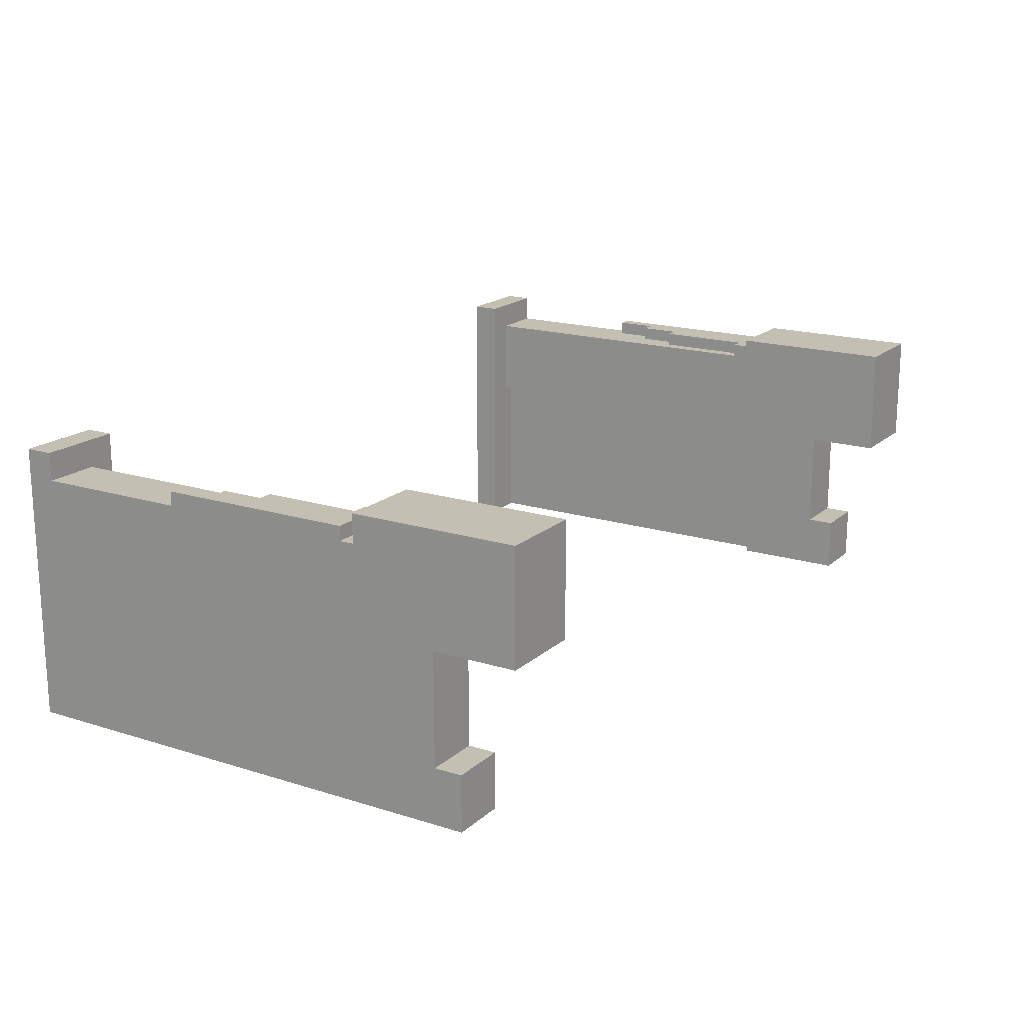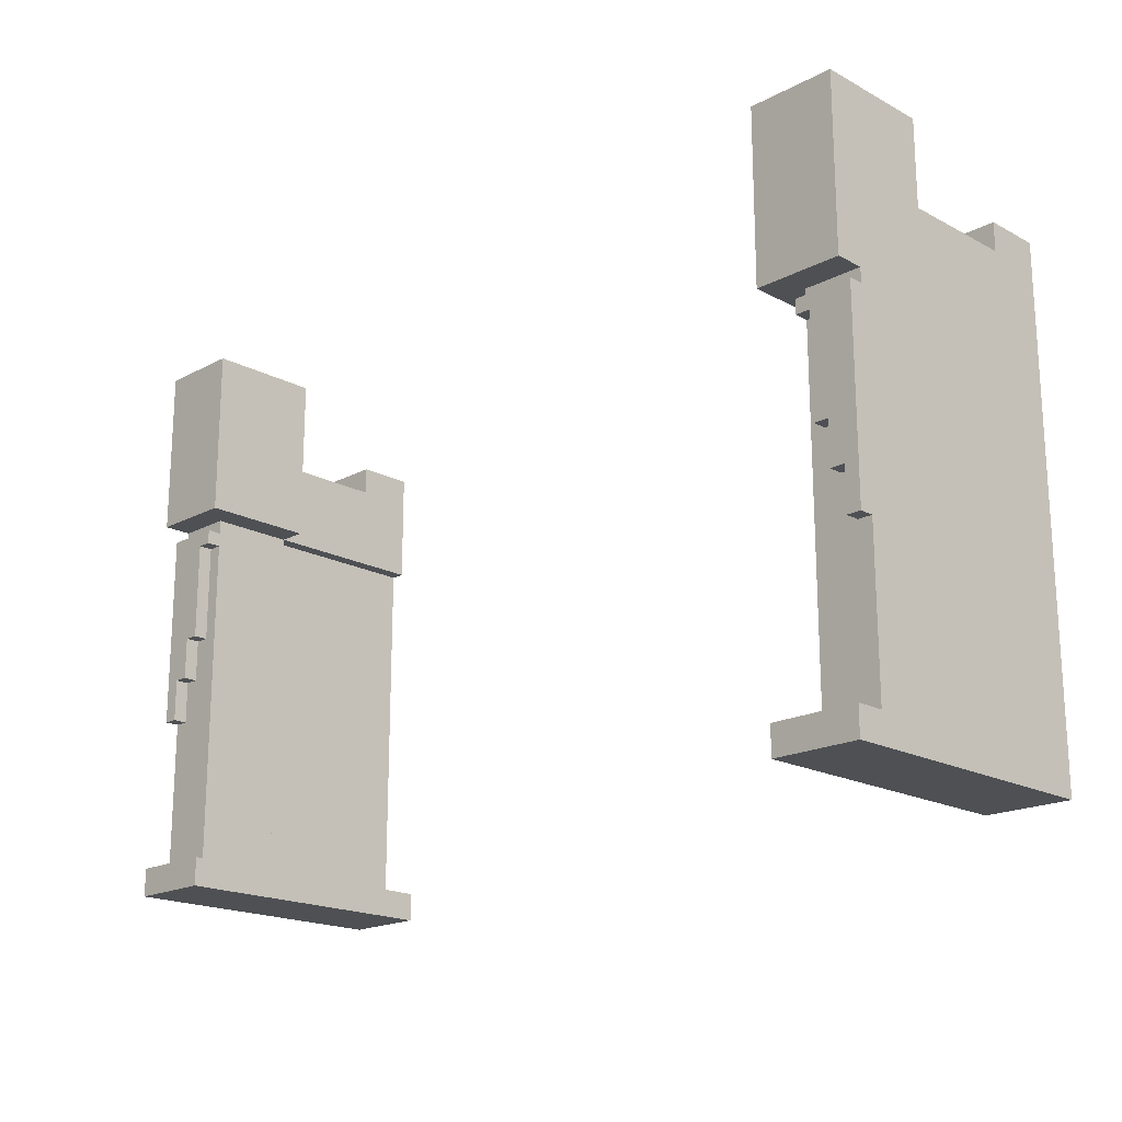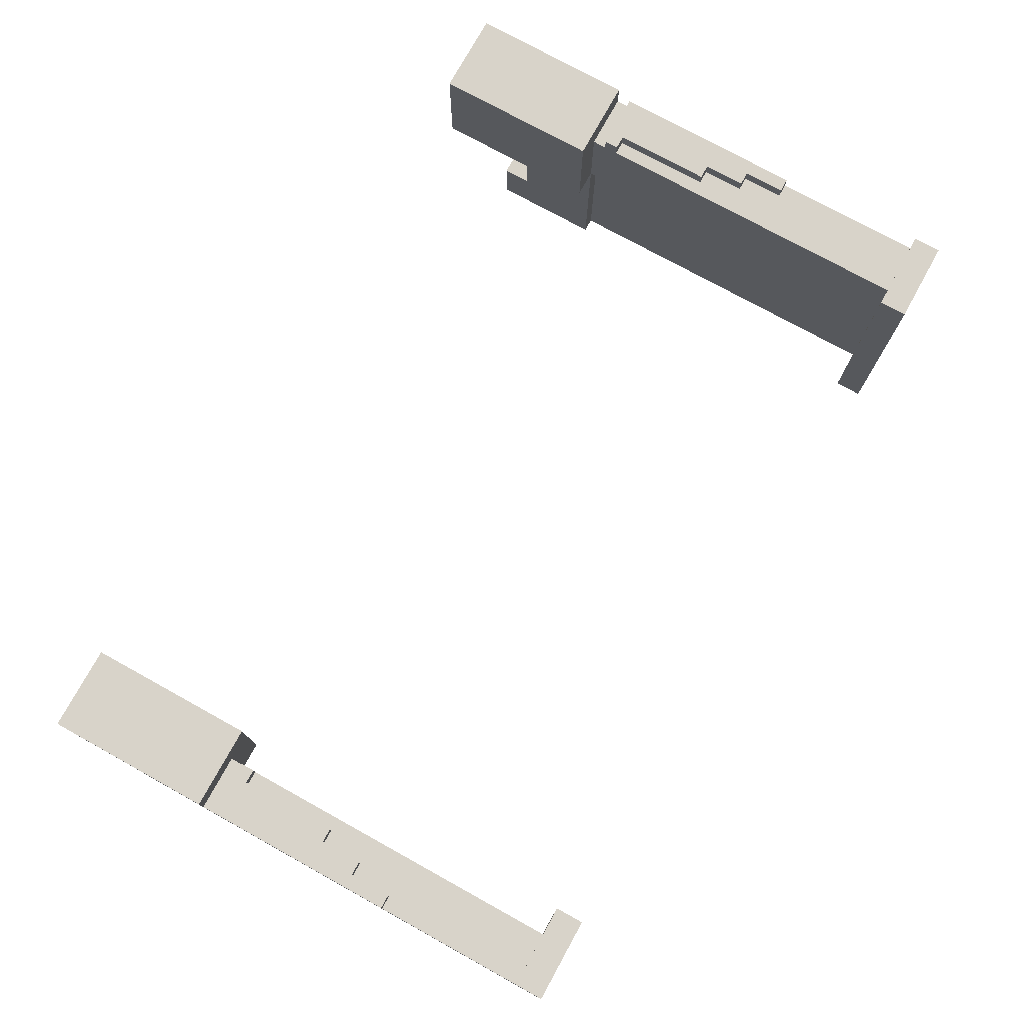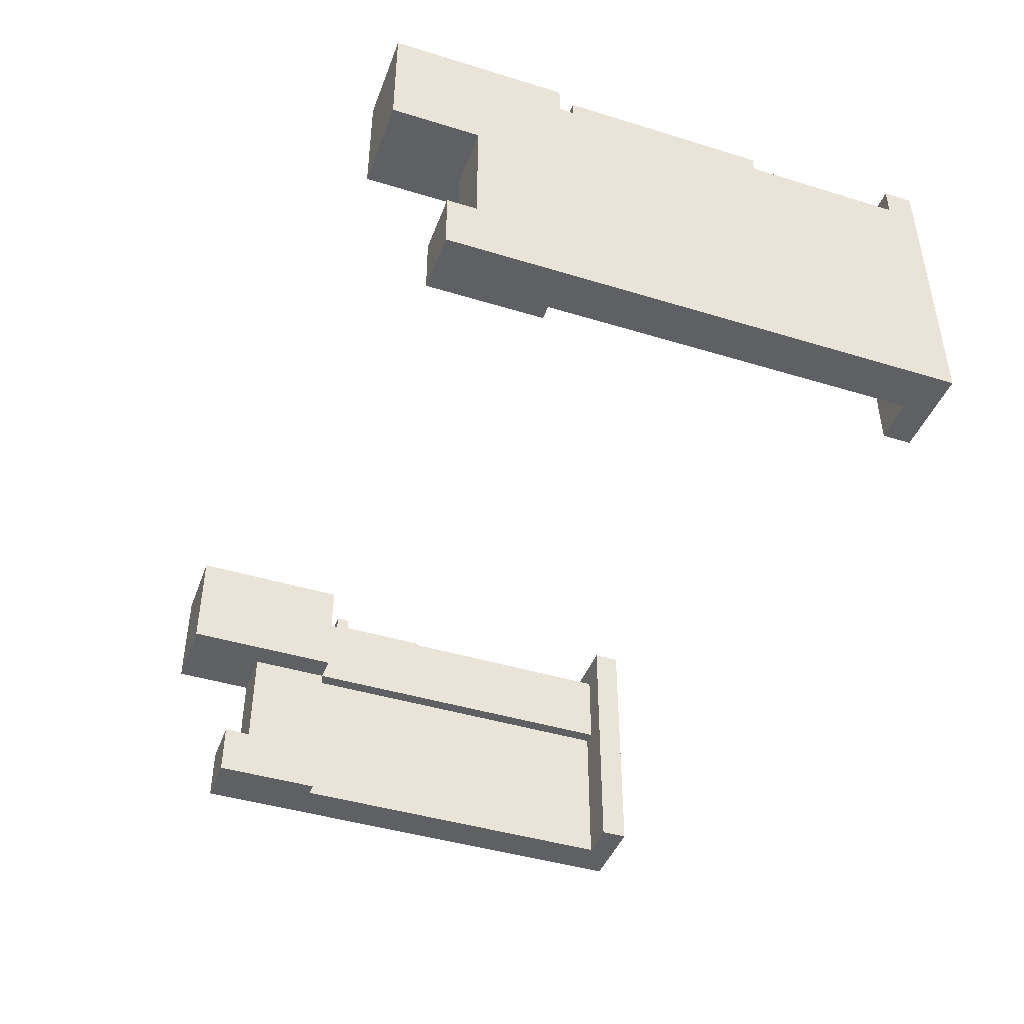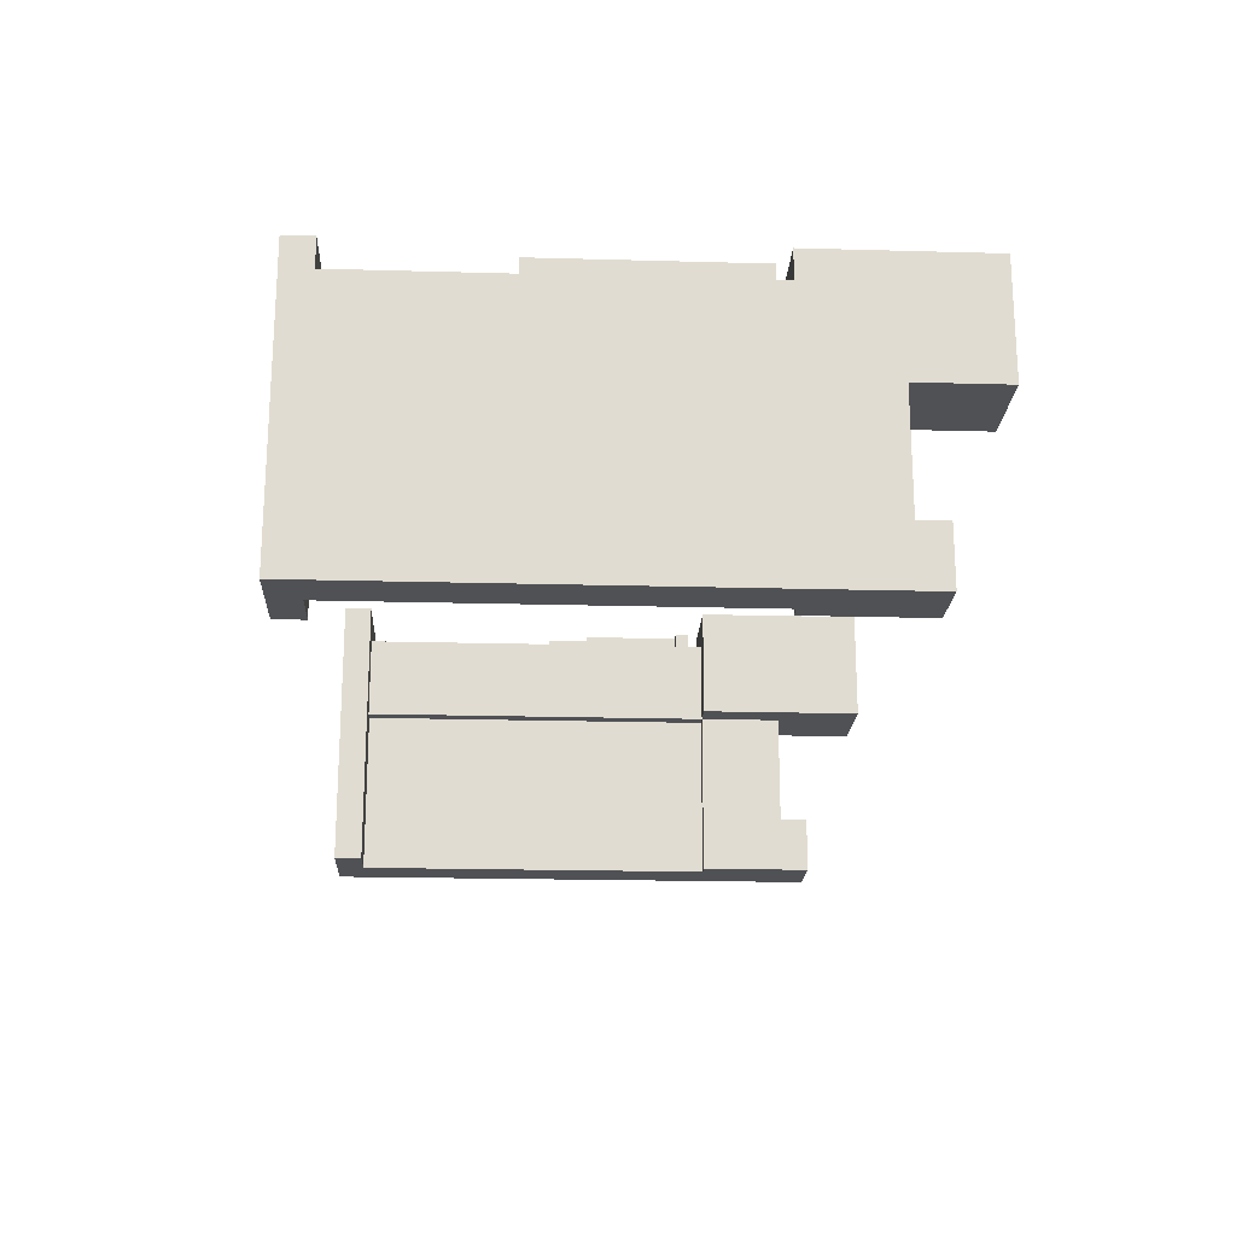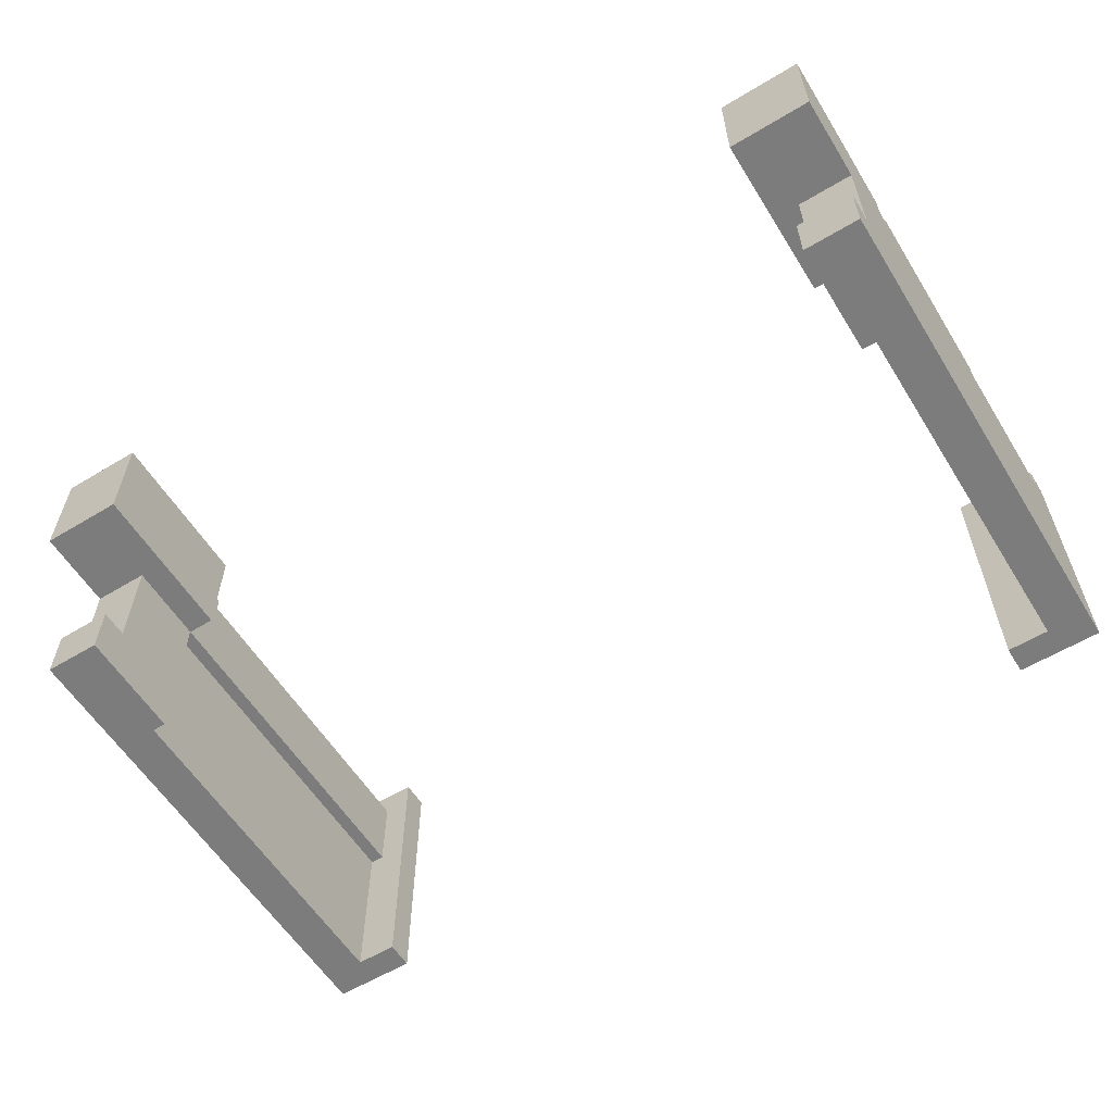
<metadata>
{"format":"obj","ext":"obj","renderer":"f3d","projection":"perspective","resolution":1024,"background":"white","views":[{"elev":17.8,"azim":121.7,"up":"+Z"},{"elev":-18.9,"azim":44.9,"up":"+Y"},{"elev":75.9,"azim":-61.1,"up":"+Z"},{"elev":-43.3,"azim":-109.9,"up":"+Z"},{"elev":-20.2,"azim":87.1,"up":"+Z"},{"elev":-58.8,"azim":-148.2,"up":"+Z"}]}
</metadata>
<code>
o
v -3.2 0 1
v -3.2 0 -1
v -3.2 0.2 1
v -3.2 0.2 0.8
v -3.2 1.3 0.9
v -3.2 1.3 0.8
v -3.2 2.7 0.9
v -3.2 2.7 0.8
v -3.2 2.8 1
v -3.2 2.8 0.8
v -3.2 3.4 0.2
v -3.2 3.4 -0.6
v -3.2 3.6 -0.6
v -3.2 3.6 -1
v -3.2 4 1
v -3.2 4 0.2
v 2.6 0 1
v 2.6 0 -1
v 2.6 0.2 1
v 2.6 0.2 -1
v 2.6 2.8 1
v 2.6 2.8 0.2
v 2.6 4 1
v 2.6 4 0.2
v 2.8 0.2 0.8
v 2.8 0.2 0.2
v 2.8 2.6 0.9
v 2.8 2.6 0.8
v 2.8 2.7 0.9
v 2.8 2.7 0.8
v 2.8 2.8 0.8
v 2.8 2.8 0.2
v 2.8 2.8 -1
v 2.8 3.4 0.2
v 2.8 3.4 -0.6
v 2.8 3.6 -0.6
v 2.8 3.6 -1
v 2.9 0.2 0.2
v 2.9 0.2 -1
v 2.9 1.9 0.9
v 2.9 1.9 0.8
v 2.9 2.6 0.9
v 2.9 2.6 0.8
v 2.9 2.8 0.2
v 2.9 2.8 -1
v 3 1.6 0.9
v 3 1.6 0.8
v 3 1.9 0.9
v 3 1.9 0.8
v 3.1 1.3 0.9
v 3.1 1.3 0.8
v 3.1 1.6 0.9
v 3.1 1.6 0.8
v -3.1 1.3 0.9
v -3.1 1.3 0.8
v -3.1 1.6 0.9
v -3.1 1.6 0.8
v -3 1.6 0.9
v -3 1.6 0.8
v -3 1.9 0.9
v -3 1.9 0.8
v -2.9 0.2 0.2
v -2.9 0.2 -1
v -2.9 1.9 0.9
v -2.9 1.9 0.8
v -2.9 2.6 0.9
v -2.9 2.6 0.8
v -2.9 2.8 0.2
v -2.9 2.8 -1
v -2.8 0.2 0.8
v -2.8 0.2 0.2
v -2.8 2.6 0.9
v -2.8 2.6 0.8
v -2.8 2.7 0.9
v -2.8 2.7 0.8
v -2.8 2.8 0.8
v -2.8 2.8 0.2
v -2.8 2.8 -1
v -2.8 3.4 0.2
v -2.8 3.4 -0.6
v -2.8 3.6 -0.6
v -2.8 3.6 -1
v -2.6 0 1
v -2.6 0 -1
v -2.6 0.2 1
v -2.6 0.2 -1
v -2.6 2.8 1
v -2.6 2.8 0.2
v -2.6 4 1
v -2.6 4 0.2
v 3.2 0 1
v 3.2 0 -1
v 3.2 0.2 1
v 3.2 0.2 0.8
v 3.2 1.3 0.9
v 3.2 1.3 0.8
v 3.2 2.7 0.9
v 3.2 2.7 0.8
v 3.2 2.8 1
v 3.2 2.8 0.8
v 3.2 3.4 0.2
v 3.2 3.4 -0.6
v 3.2 3.6 -0.6
v 3.2 3.6 -1
v 3.2 4 1
v 3.2 4 0.2
v -3.2 0 1
v -3.2 0.2 1
v -3.2 2.8 1
v -3.2 4 1
v -2.6 0 1
v -2.6 0.2 1
v -2.6 2.8 1
v -2.6 4 1
v 2.6 0 1
v 2.6 0.2 1
v 2.6 2.8 1
v 2.6 4 1
v 3.2 0 1
v 3.2 0.2 1
v 3.2 2.8 1
v 3.2 4 1
v -3.2 1.3 0.9
v -3.2 2.7 0.9
v -3.1 1.3 0.9
v -3.1 1.6 0.9
v -3.1 2.6 0.9
v -3.1 2.7 0.9
v -3 1.6 0.9
v -3 1.9 0.9
v -3 2.6 0.9
v -3 2.7 0.9
v -2.9 1.9 0.9
v -2.9 2.6 0.9
v -2.9 2.7 0.9
v -2.8 2.6 0.9
v -2.8 2.7 0.9
v 2.8 2.6 0.9
v 2.8 2.7 0.9
v 2.9 1.9 0.9
v 2.9 2.6 0.9
v 2.9 2.7 0.9
v 3 1.6 0.9
v 3 1.9 0.9
v 3 2.6 0.9
v 3 2.7 0.9
v 3.1 1.3 0.9
v 3.1 1.6 0.9
v 3.1 2.6 0.9
v 3.1 2.7 0.9
v 3.2 1.3 0.9
v 3.2 2.7 0.9
v -3.2 0.2 0.8
v -3.2 1.3 0.8
v -3.2 2.7 0.8
v -3.2 2.8 0.8
v -3.1 1.3 0.8
v -3.1 1.6 0.8
v -3.1 2.7 0.8
v -3 1.6 0.8
v -3 1.9 0.8
v -3 2.7 0.8
v -2.9 1.9 0.8
v -2.9 2.6 0.8
v -2.9 2.7 0.8
v -2.8 0.2 0.8
v -2.8 2.6 0.8
v -2.8 2.7 0.8
v -2.8 2.8 0.8
v 2.8 0.2 0.8
v 2.8 2.6 0.8
v 2.8 2.7 0.8
v 2.8 2.8 0.8
v 2.9 1.9 0.8
v 2.9 2.6 0.8
v 2.9 2.7 0.8
v 3 1.6 0.8
v 3 1.9 0.8
v 3 2.7 0.8
v 3.1 1.3 0.8
v 3.1 1.6 0.8
v 3.1 2.7 0.8
v 3.2 0.2 0.8
v 3.2 1.3 0.8
v 3.2 2.7 0.8
v 3.2 2.8 0.8
v -3.2 3.4 -0.6
v -3.2 3.6 -0.6
v -2.8 3.4 -0.6
v -2.8 3.6 -0.6
v 2.8 3.4 -0.6
v 2.8 3.6 -0.6
v 3.2 3.4 -0.6
v 3.2 3.6 -0.6
v -3.2 3.4 0.2
v -3.2 4 0.2
v -2.9 0.2 0.2
v -2.9 2.8 0.2
v -2.8 0.2 0.2
v -2.8 2.8 0.2
v -2.8 3.4 0.2
v -2.6 2.8 0.2
v -2.6 4 0.2
v 2.6 2.8 0.2
v 2.6 4 0.2
v 2.8 0.2 0.2
v 2.8 2.8 0.2
v 2.8 3.4 0.2
v 2.9 0.2 0.2
v 2.9 2.8 0.2
v 3.2 3.4 0.2
v 3.2 4 0.2
v -3.2 0 -1
v -3.2 3.6 -1
v -2.9 0.2 -1
v -2.9 2.8 -1
v -2.8 2.8 -1
v -2.8 3.6 -1
v -2.6 0 -1
v -2.6 0.2 -1
v 2.6 0 -1
v 2.6 0.2 -1
v 2.8 2.8 -1
v 2.8 3.6 -1
v 2.9 0.2 -1
v 2.9 2.8 -1
v 3.2 0 -1
v 3.2 3.6 -1
v -3.2 0 1
v -2.6 0 1
v 2.6 0 1
v 3.2 0 1
v -3.2 0 -1
v -2.6 0 -1
v 2.6 0 -1
v 3.2 0 -1
v -3.2 1.3 0.9
v -3.1 1.3 0.9
v 3.1 1.3 0.9
v 3.2 1.3 0.9
v -3.2 1.3 0.8
v -3.1 1.3 0.8
v 3.1 1.3 0.8
v 3.2 1.3 0.8
v -3.1 1.6 0.9
v -3 1.6 0.9
v 3 1.6 0.9
v 3.1 1.6 0.9
v -3.1 1.6 0.8
v -3 1.6 0.8
v 3 1.6 0.8
v 3.1 1.6 0.8
v -3 1.9 0.9
v -2.9 1.9 0.9
v 2.9 1.9 0.9
v 3 1.9 0.9
v -3 1.9 0.8
v -2.9 1.9 0.8
v 2.9 1.9 0.8
v 3 1.9 0.8
v -2.9 2.6 0.9
v -2.8 2.6 0.9
v 2.8 2.6 0.9
v 2.9 2.6 0.9
v -2.9 2.6 0.8
v -2.8 2.6 0.8
v 2.8 2.6 0.8
v 2.9 2.6 0.8
v -3.2 2.8 1
v -2.6 2.8 1
v 2.6 2.8 1
v 3.2 2.8 1
v -3.2 2.8 0.8
v -2.8 2.8 0.8
v 2.8 2.8 0.8
v 3.2 2.8 0.8
v -2.9 2.8 0.2
v -2.8 2.8 0.2
v -2.6 2.8 0.2
v 2.6 2.8 0.2
v 2.8 2.8 0.2
v 2.9 2.8 0.2
v -2.9 2.8 -1
v -2.8 2.8 -1
v 2.8 2.8 -1
v 2.9 2.8 -1
v -3.2 0.2 1
v -2.6 0.2 1
v 2.6 0.2 1
v 3.2 0.2 1
v -3.2 0.2 0.8
v -2.8 0.2 0.8
v 2.8 0.2 0.8
v 3.2 0.2 0.8
v -2.9 0.2 0.2
v -2.8 0.2 0.2
v 2.8 0.2 0.2
v 2.9 0.2 0.2
v -2.9 0.2 -1
v -2.6 0.2 -1
v 2.6 0.2 -1
v 2.9 0.2 -1
v -3.2 2.7 0.9
v -3.1 2.7 0.9
v -3 2.7 0.9
v -2.9 2.7 0.9
v -2.8 2.7 0.9
v 2.8 2.7 0.9
v 2.9 2.7 0.9
v 3 2.7 0.9
v 3.1 2.7 0.9
v 3.2 2.7 0.9
v -3.2 2.7 0.8
v -3.1 2.7 0.8
v -3 2.7 0.8
v -2.9 2.7 0.8
v -2.8 2.7 0.8
v 2.8 2.7 0.8
v 2.9 2.7 0.8
v 3 2.7 0.8
v 3.1 2.7 0.8
v 3.2 2.7 0.8
v -3.2 3.4 0.2
v -2.8 3.4 0.2
v 2.8 3.4 0.2
v 3.2 3.4 0.2
v -3.2 3.4 -0.6
v -2.8 3.4 -0.6
v 2.8 3.4 -0.6
v 3.2 3.4 -0.6
v -3.2 3.6 -0.6
v -2.8 3.6 -0.6
v 2.8 3.6 -0.6
v 3.2 3.6 -0.6
v -3.2 3.6 -1
v -2.8 3.6 -1
v 2.8 3.6 -1
v 3.2 3.6 -1
v -3.2 4 1
v -2.6 4 1
v 2.6 4 1
v 3.2 4 1
v -3.2 4 0.2
v -2.6 4 0.2
v 2.6 4 0.2
v 3.2 4 0.2
f 3 2 1
f 4 2 3
f 6 2 4
f 7 6 5
f 8 2 6
f 8 6 7
f 10 2 8
f 11 2 10
f 11 10 9
f 12 2 11
f 13 2 12
f 14 2 13
f 15 11 9
f 16 11 15
f 19 18 17
f 20 18 19
f 23 22 21
f 24 22 23
f 28 26 25
f 29 28 27
f 30 26 28
f 30 28 29
f 31 26 30
f 32 26 31
f 34 33 32
f 35 33 34
f 36 33 35
f 37 33 36
f 42 41 40
f 43 41 42
f 44 39 38
f 45 39 44
f 48 47 46
f 49 47 48
f 52 51 50
f 53 51 52
f 54 55 56
f 56 55 57
f 58 59 60
f 60 59 61
f 64 65 66
f 66 65 67
f 62 63 68
f 68 63 69
f 70 71 73
f 72 73 74
f 73 71 75
f 74 73 75
f 75 71 76
f 76 71 77
f 77 78 79
f 79 78 80
f 80 78 81
f 81 78 82
f 83 84 85
f 85 84 86
f 87 88 89
f 89 88 90
f 91 92 93
f 93 92 94
f 94 92 96
f 95 96 97
f 96 92 98
f 97 96 98
f 98 92 100
f 100 92 101
f 99 100 101
f 101 92 102
f 102 92 103
f 103 92 104
f 99 101 105
f 105 101 106
f 111 108 107
f 112 108 111
f 113 110 109
f 114 110 113
f 119 116 115
f 120 116 119
f 121 118 117
f 122 118 121
f 125 124 123
f 126 124 125
f 127 124 126
f 128 124 127
f 129 127 126
f 130 127 129
f 131 128 127
f 131 127 130
f 132 128 131
f 133 131 130
f 133 132 131
f 134 132 133
f 135 132 134
f 136 135 134
f 137 135 136
f 141 139 138
f 142 139 141
f 144 141 140
f 144 142 141
f 145 142 144
f 146 142 145
f 148 144 143
f 148 145 144
f 149 146 145
f 149 145 148
f 150 146 149
f 151 148 147
f 151 149 148
f 151 150 149
f 152 150 151
f 157 154 153
f 159 156 155
f 160 158 157
f 162 156 159
f 163 161 160
f 165 156 162
f 166 164 163
f 166 157 153
f 166 160 157
f 166 163 160
f 167 164 166
f 168 156 165
f 169 156 168
f 174 171 170
f 175 171 174
f 176 173 172
f 177 174 170
f 178 174 177
f 179 173 176
f 180 177 170
f 181 177 180
f 182 173 179
f 183 180 170
f 184 180 183
f 185 173 182
f 186 173 185
f 189 188 187
f 190 188 189
f 193 192 191
f 194 192 193
f 197 198 199
f 199 198 200
f 195 196 201
f 200 201 202
f 201 196 203
f 202 201 203
f 204 205 207
f 207 205 208
f 206 207 209
f 209 207 210
f 208 205 211
f 211 205 212
f 213 214 215
f 215 214 216
f 216 214 217
f 217 214 218
f 213 215 219
f 219 215 220
f 221 222 225
f 223 224 226
f 221 225 227
f 225 226 227
f 226 224 228
f 227 226 228
f 233 230 229
f 234 230 233
f 235 232 231
f 236 232 235
f 241 238 237
f 242 238 241
f 243 240 239
f 244 240 243
f 249 246 245
f 250 246 249
f 251 248 247
f 252 248 251
f 257 254 253
f 258 254 257
f 259 256 255
f 260 256 259
f 265 262 261
f 266 262 265
f 267 264 263
f 268 264 267
f 273 270 269
f 274 270 273
f 275 272 271
f 276 272 275
f 278 270 274
f 279 270 278
f 280 275 271
f 281 275 280
f 283 278 277
f 284 278 283
f 285 282 281
f 286 282 285
f 287 288 291
f 291 288 292
f 289 290 293
f 293 290 294
f 292 288 296
f 289 293 297
f 295 296 299
f 296 288 300
f 299 296 300
f 297 298 301
f 289 297 301
f 301 298 302
f 303 304 313
f 304 305 314
f 313 304 314
f 305 306 315
f 314 305 315
f 306 307 316
f 315 306 316
f 316 307 317
f 308 309 318
f 309 310 319
f 318 309 319
f 310 311 320
f 319 310 320
f 311 312 321
f 320 311 321
f 321 312 322
f 323 324 327
f 327 324 328
f 325 326 329
f 329 326 330
f 331 332 335
f 335 332 336
f 333 334 337
f 337 334 338
f 339 340 343
f 343 340 344
f 341 342 345
f 345 342 346

</code>
